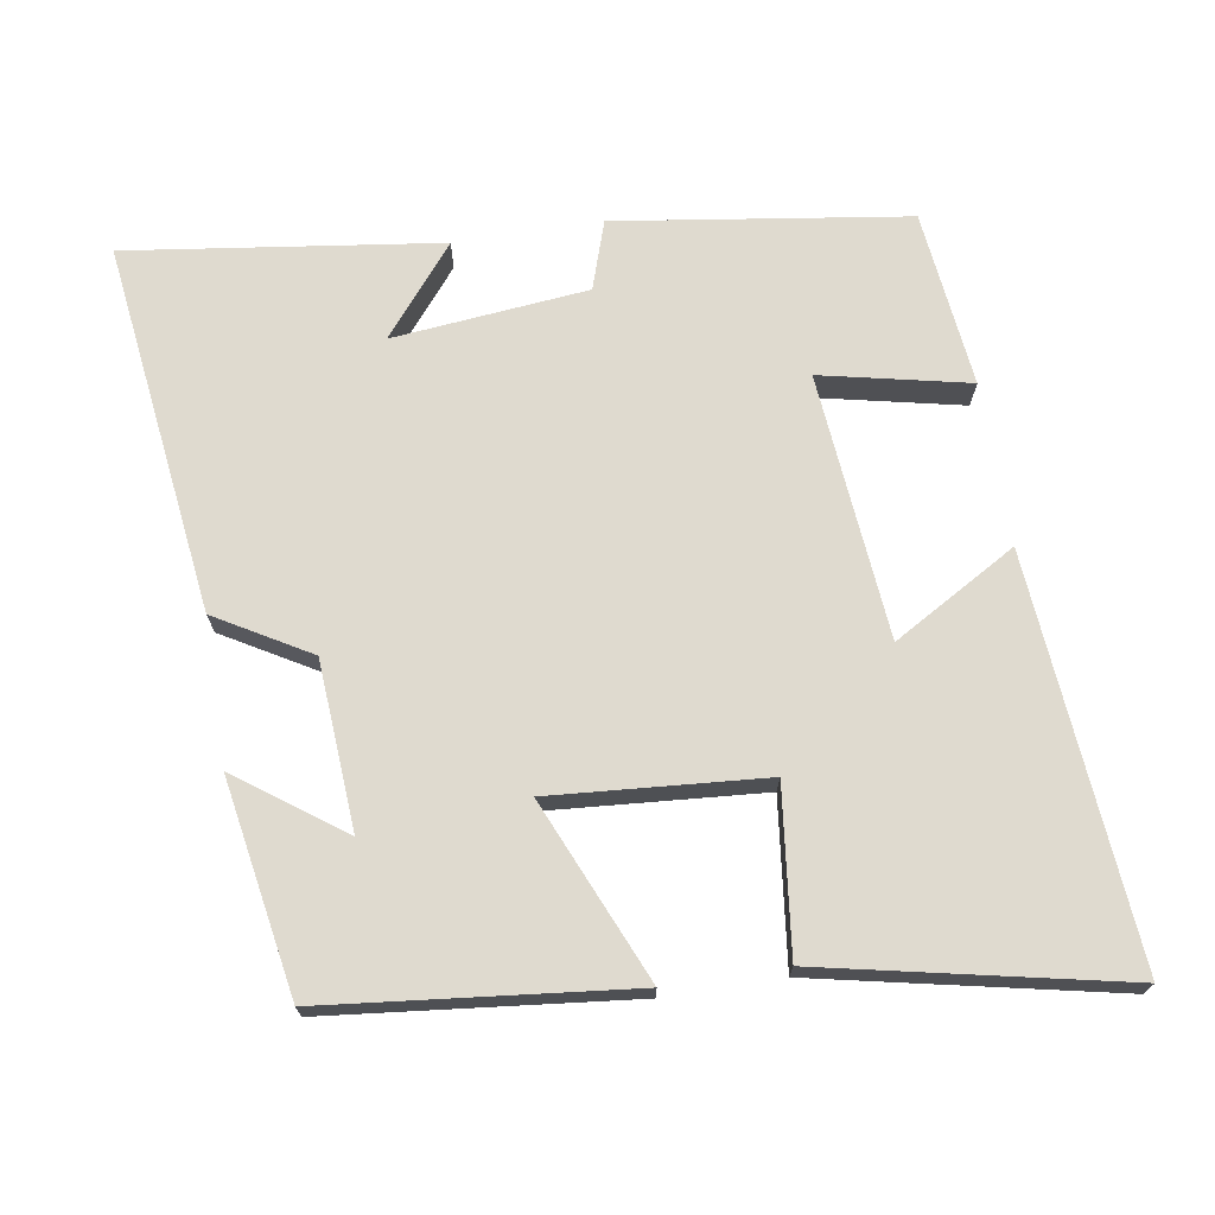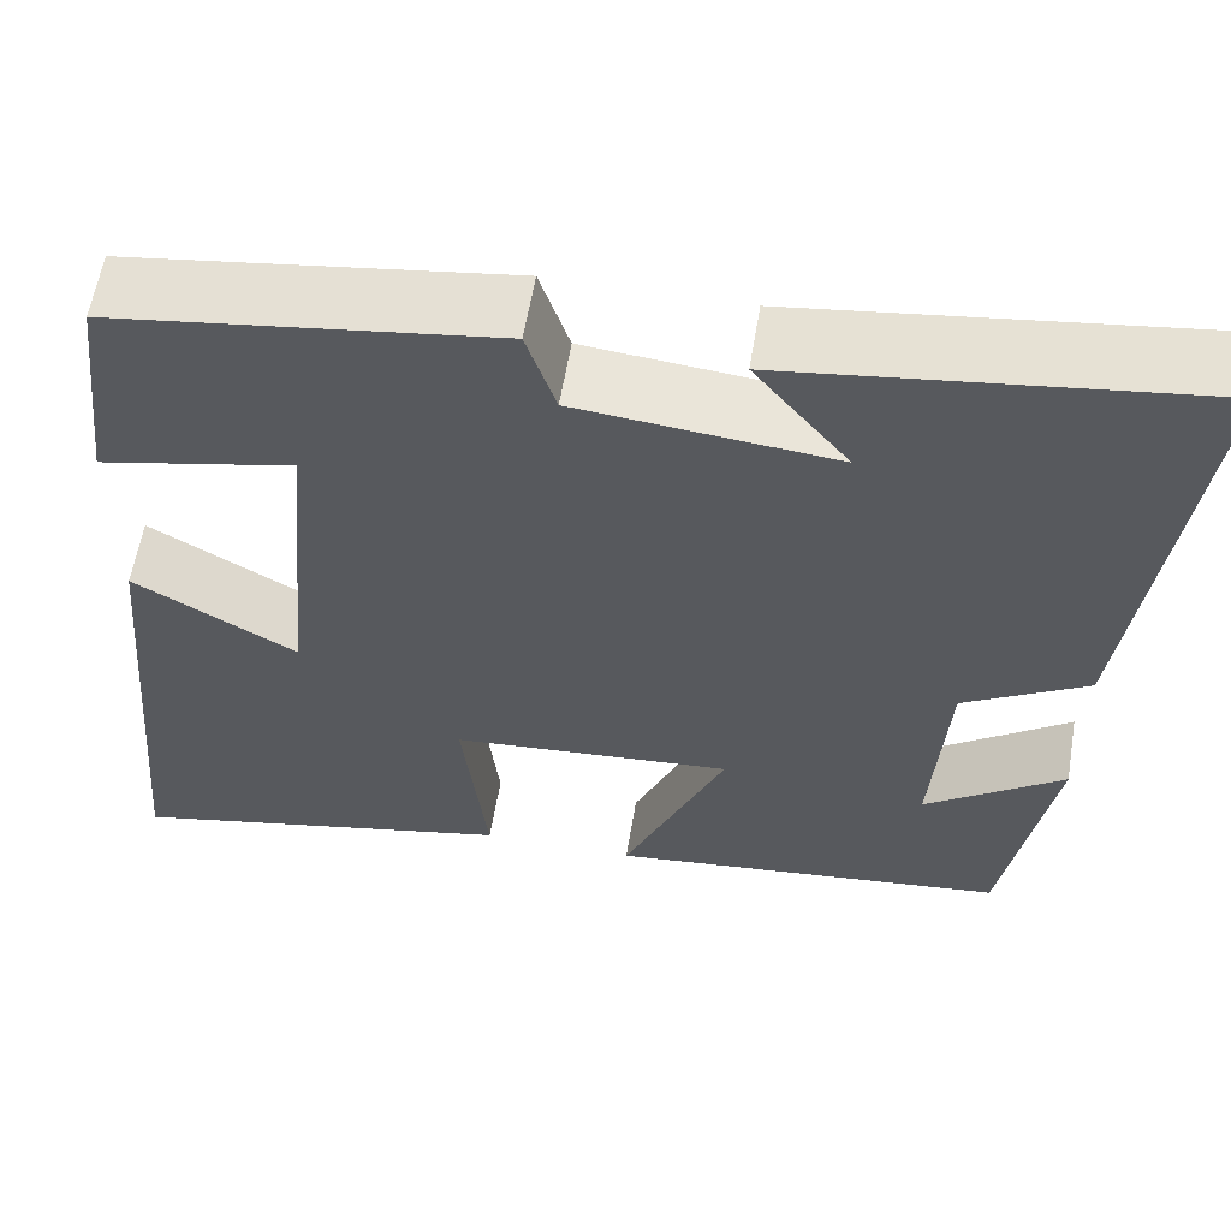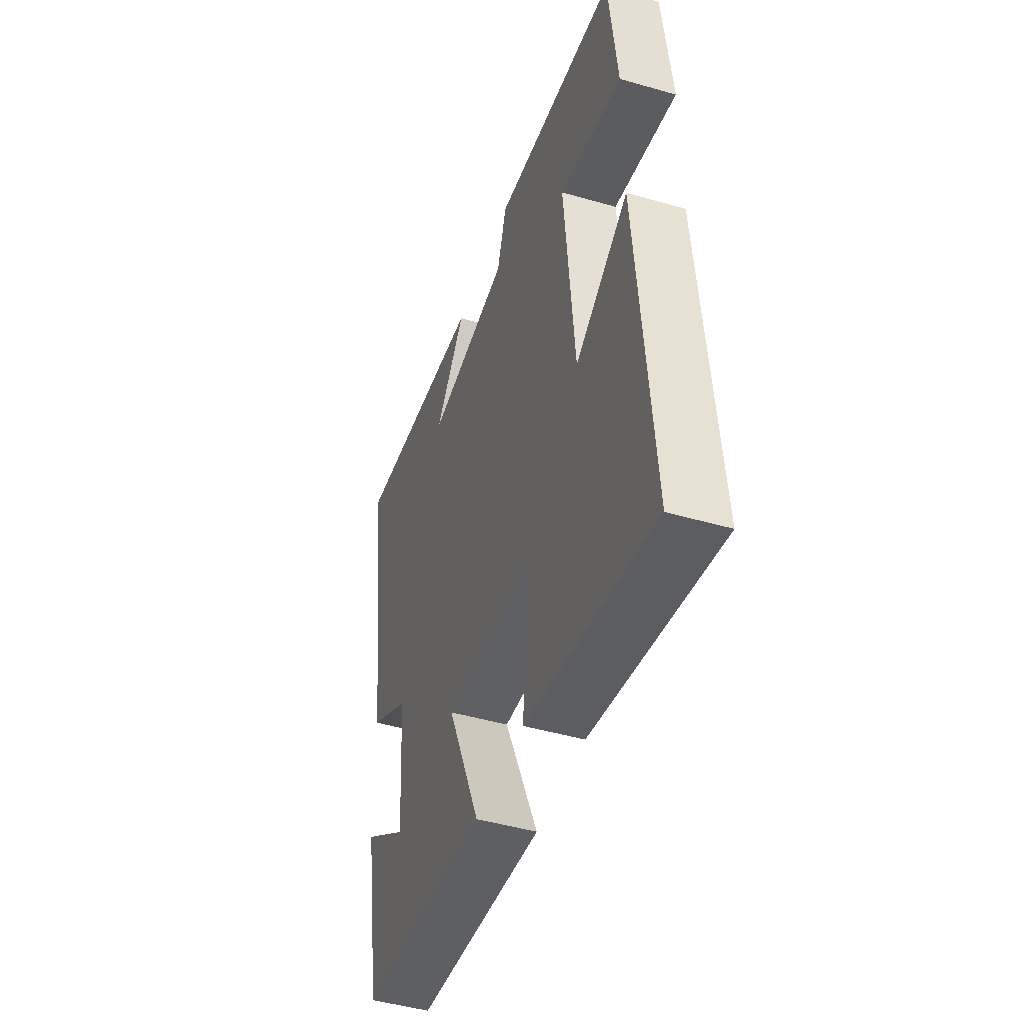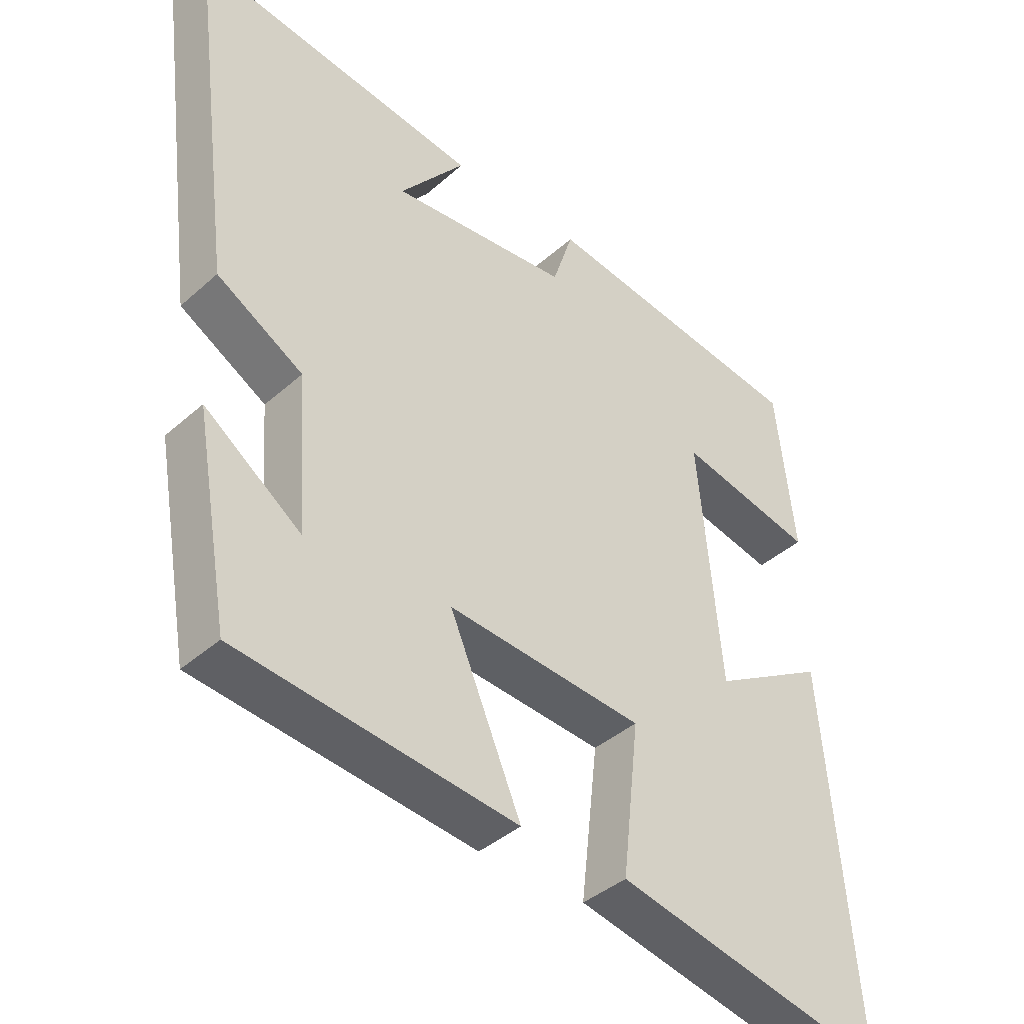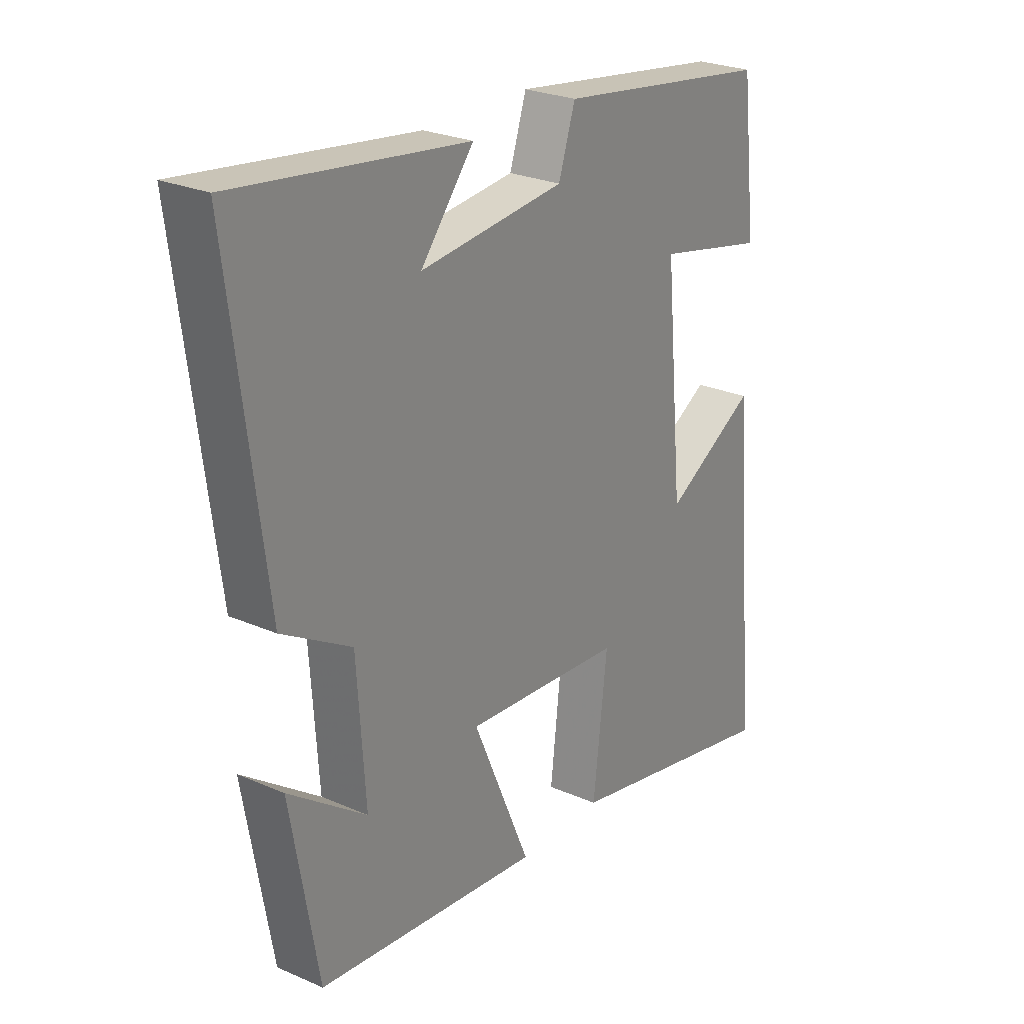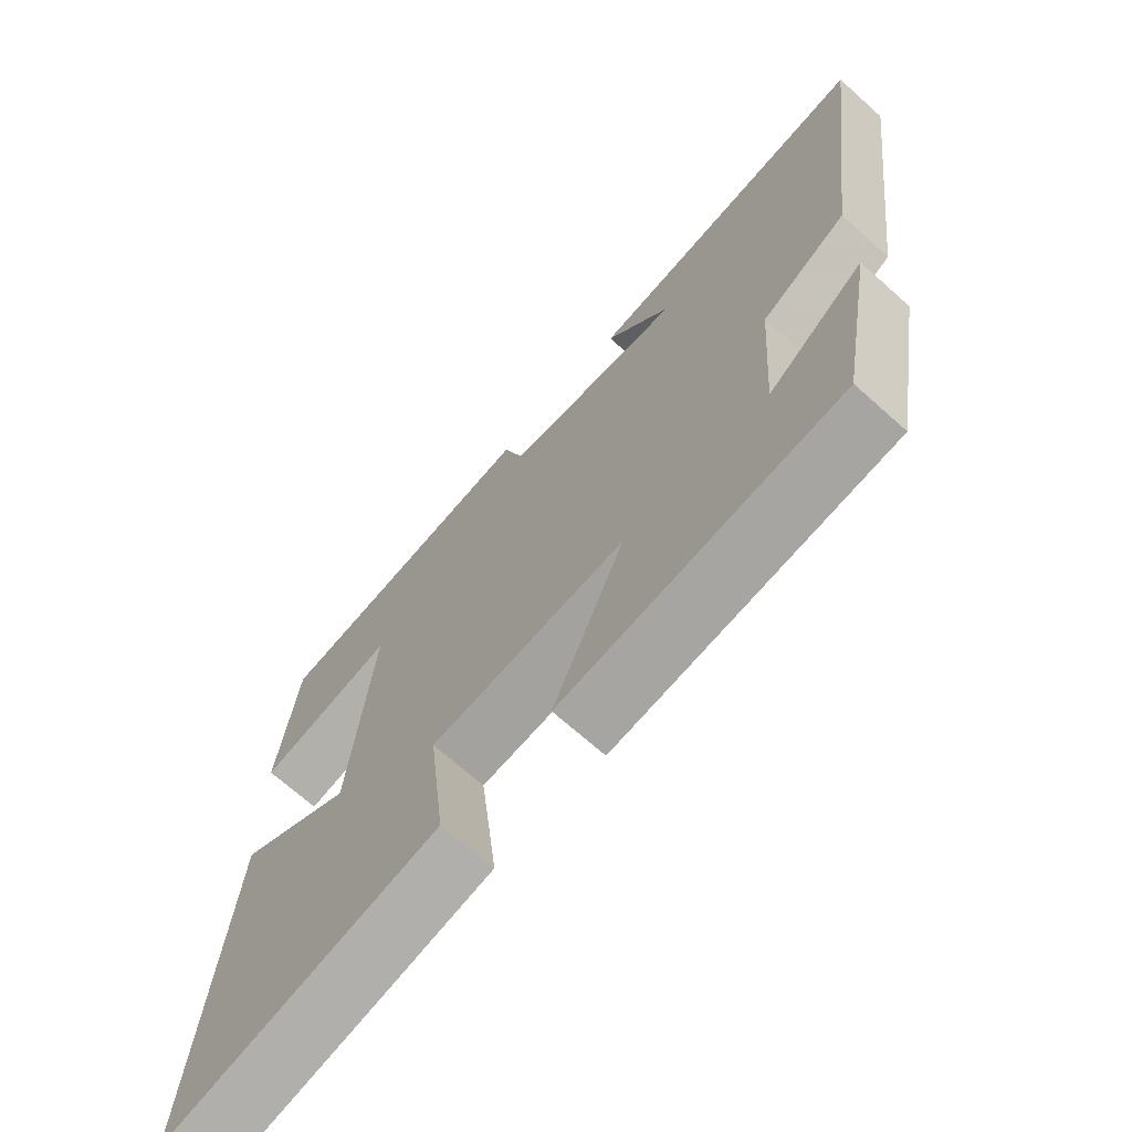
<metadata>
{"format":"obj","ext":"obj","renderer":"f3d","projection":"perspective","resolution":1024,"background":"white","views":[{"elev":70.8,"azim":171.0,"up":"+Y"},{"elev":59.3,"azim":9.4,"up":"+Z"},{"elev":-46.6,"azim":-108.2,"up":"+Z"},{"elev":-40.0,"azim":137.5,"up":"+Z"},{"elev":25.6,"azim":125.1,"up":"+Z"},{"elev":-69.1,"azim":48.1,"up":"+Z"}]}
</metadata>
<code>
v -0.472 0.07 0.443
v -0.068 0.07 0.5
v -0.037 0.07 0.405
v 0.233 0.07 0.377
v 0.134 0.07 0.5
v 0.567 0.07 0.557
v 0.5 0.07 0.042
v 0.37 0.07 -0.033
v 0.354 0.07 -0.265
v 0.5 0.07 -0.16
v 0.448 0.07 -0.456
v 0.028 0.07 -0.5
v 0.136 0.07 -0.25
v -0.16 0.07 -0.272
v -0.134 0.07 -0.5
v -0.548 0.07 -0.586
v -0.5 0.07 -0.026
v -0.329 0.07 -0.126
v -0.295 0.07 0.242
v -0.5 0.07 0.198
v -0.472 0 0.443
v -0.068 0 0.5
v -0.037 0 0.405
v 0.233 0 0.377
v 0.134 0 0.5
v 0.567 0 0.557
v 0.5 0 0.042
v 0.37 0 -0.033
v 0.354 0 -0.265
v 0.5 0 -0.16
v 0.448 0 -0.456
v 0.028 0 -0.5
v 0.136 0 -0.25
v -0.16 0 -0.272
v -0.134 0 -0.5
v -0.548 0 -0.586
v -0.5 0 -0.026
v -0.329 0 -0.126
v -0.295 0 0.242
v -0.5 0 0.198
f 19 20 1 2
f 18 19 2 3
f 15 16 17 18
f 14 15 18
f 13 14 18 3
f 11 12 13
f 9 10 11
f 9 11 13 3
f 6 7 8
f 4 5 6
f 4 6 8
f 3 4 8 9
f 22 21 40 39
f 23 22 39 38
f 38 37 36 35
f 38 35 34
f 23 38 34 33
f 33 32 31
f 31 30 29
f 23 33 31 29
f 28 27 26
f 26 25 24
f 28 26 24
f 29 28 24 23
f 1 21 22 2
f 2 22 23 3
f 3 23 24 4
f 4 24 25 5
f 5 25 26 6
f 6 26 27 7
f 7 27 28 8
f 8 28 29 9
f 9 29 30 10
f 10 30 31 11
f 11 31 32 12
f 12 32 33 13
f 13 33 34 14
f 14 34 35 15
f 15 35 36 16
f 16 36 37 17
f 17 37 38 18
f 18 38 39 19
f 19 39 40 20
f 20 40 21 1

</code>
